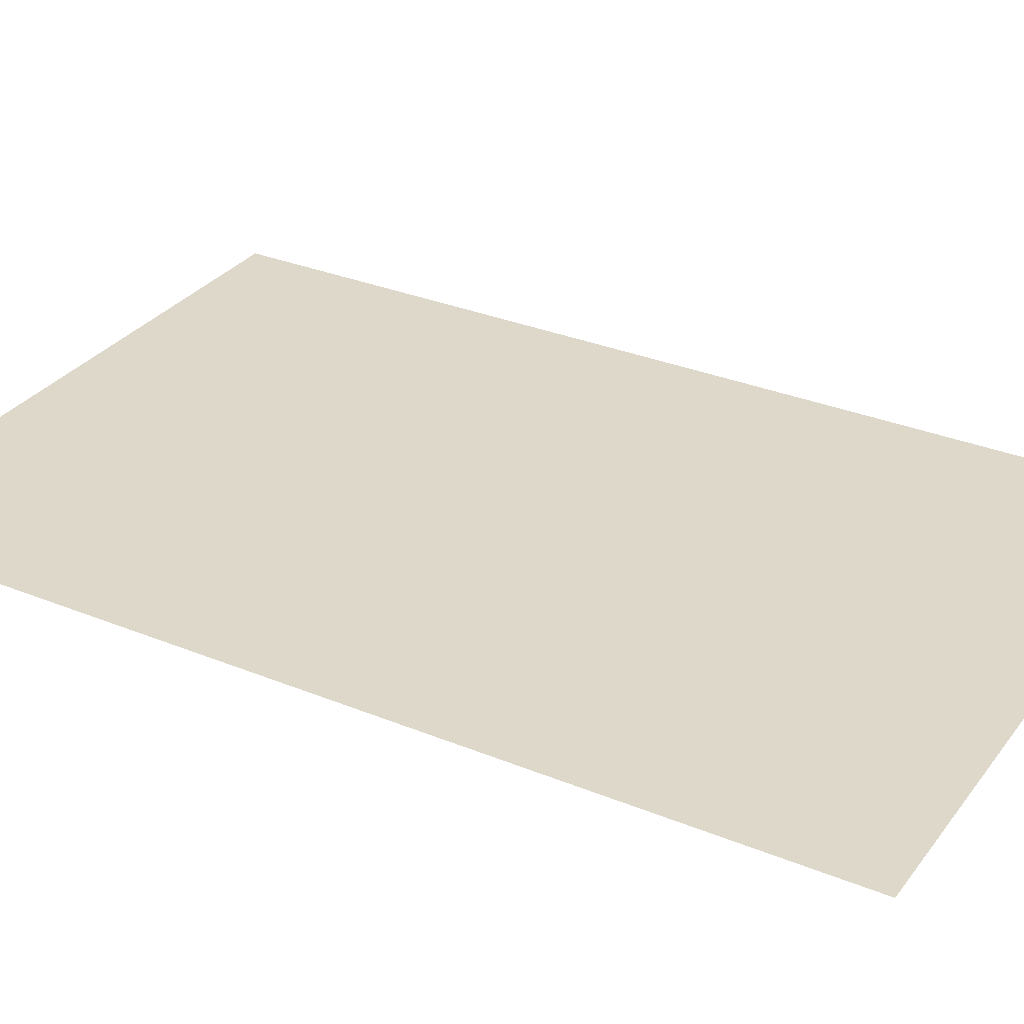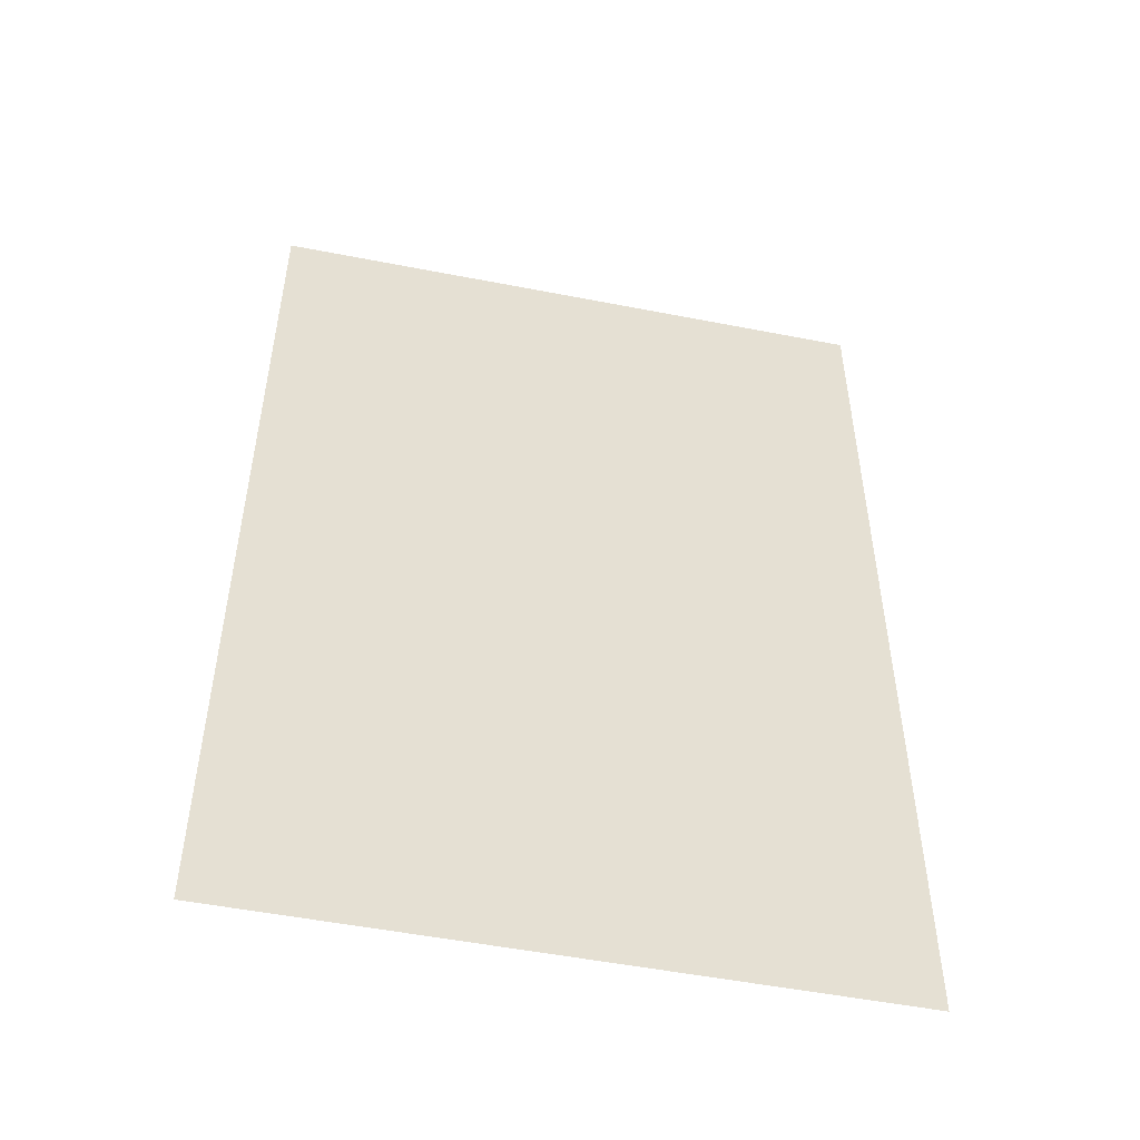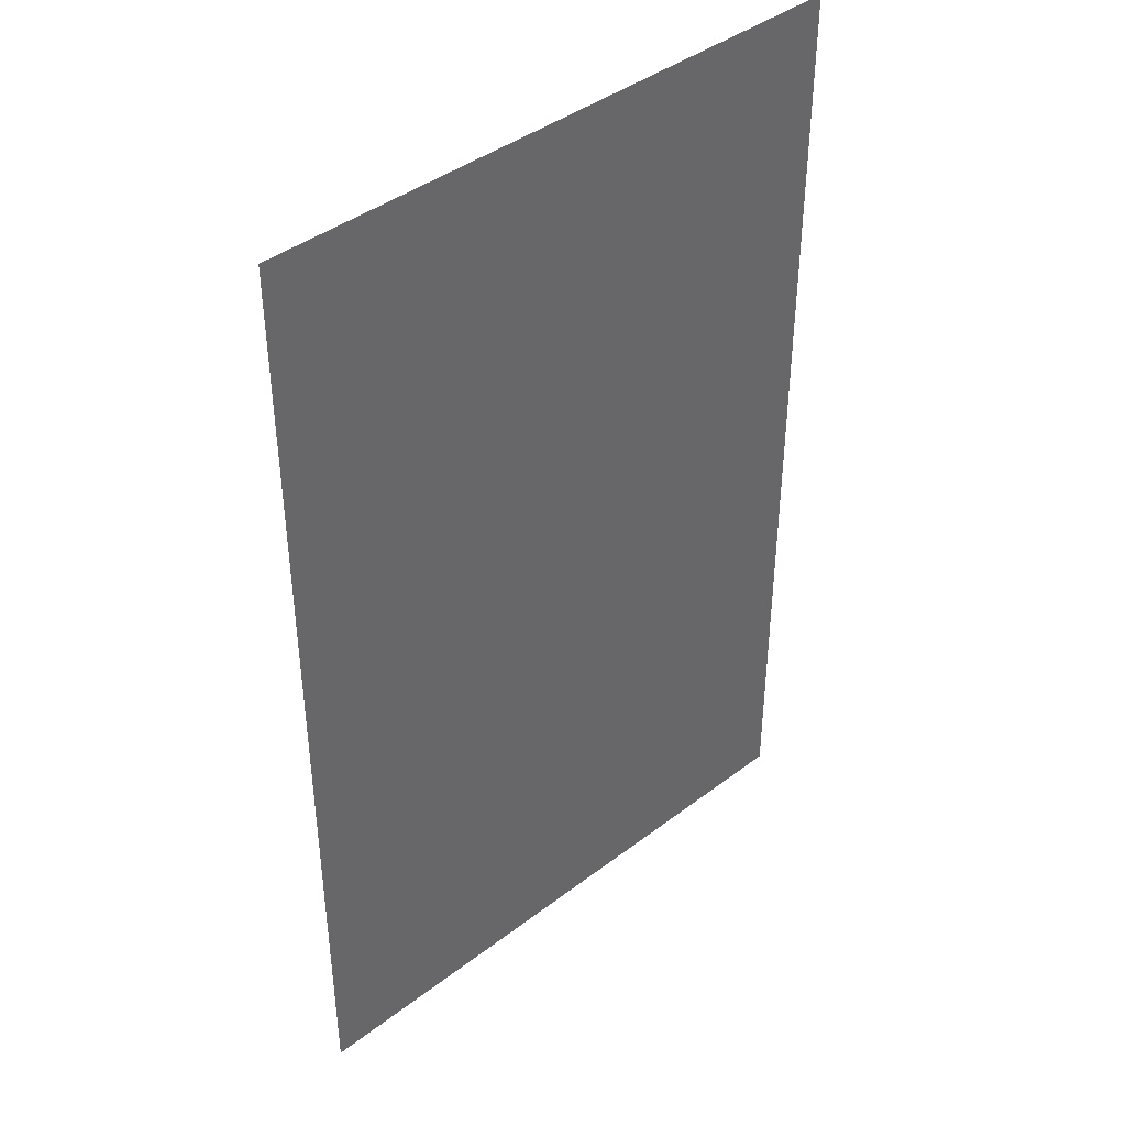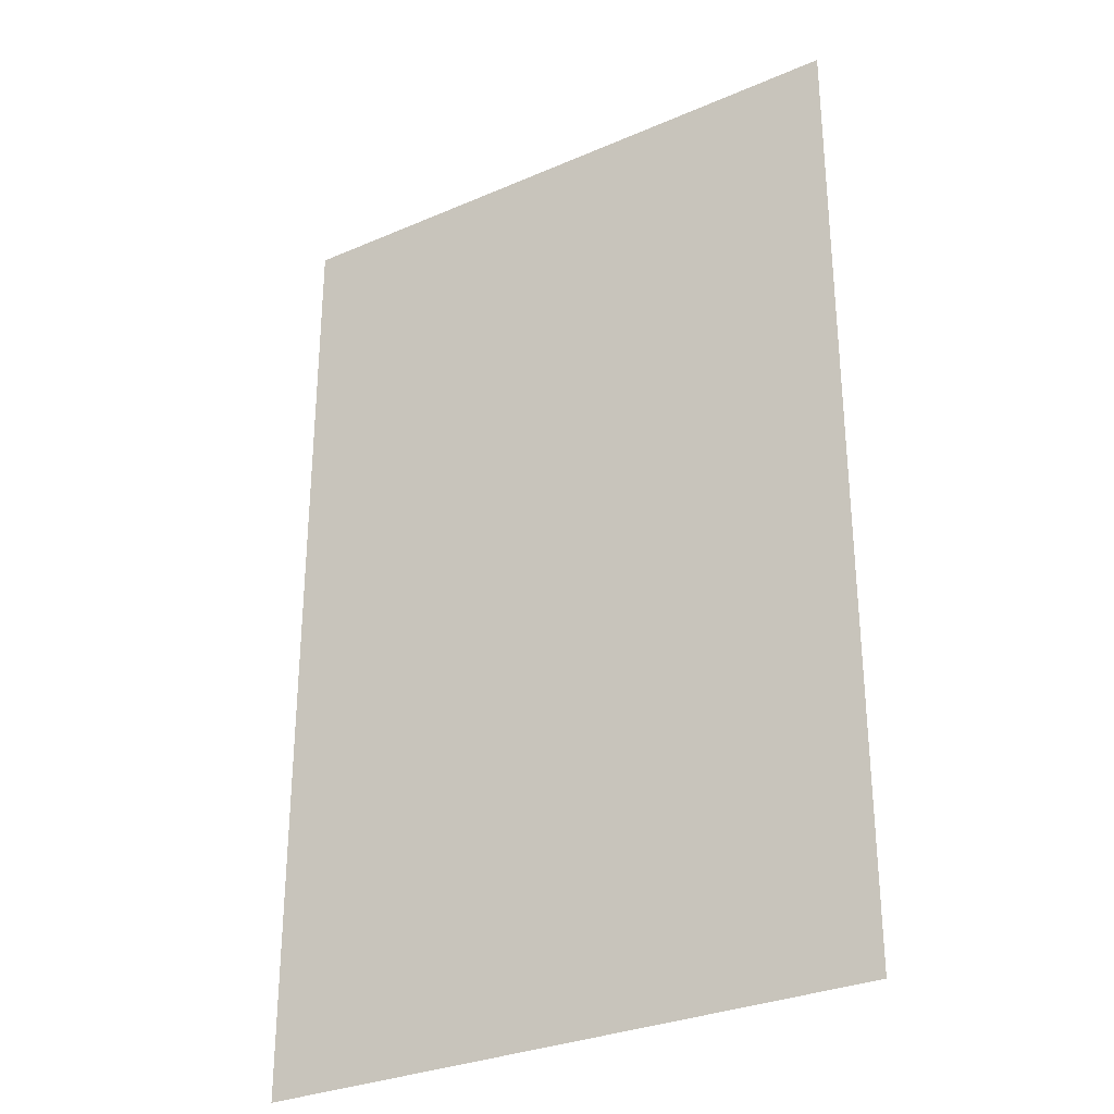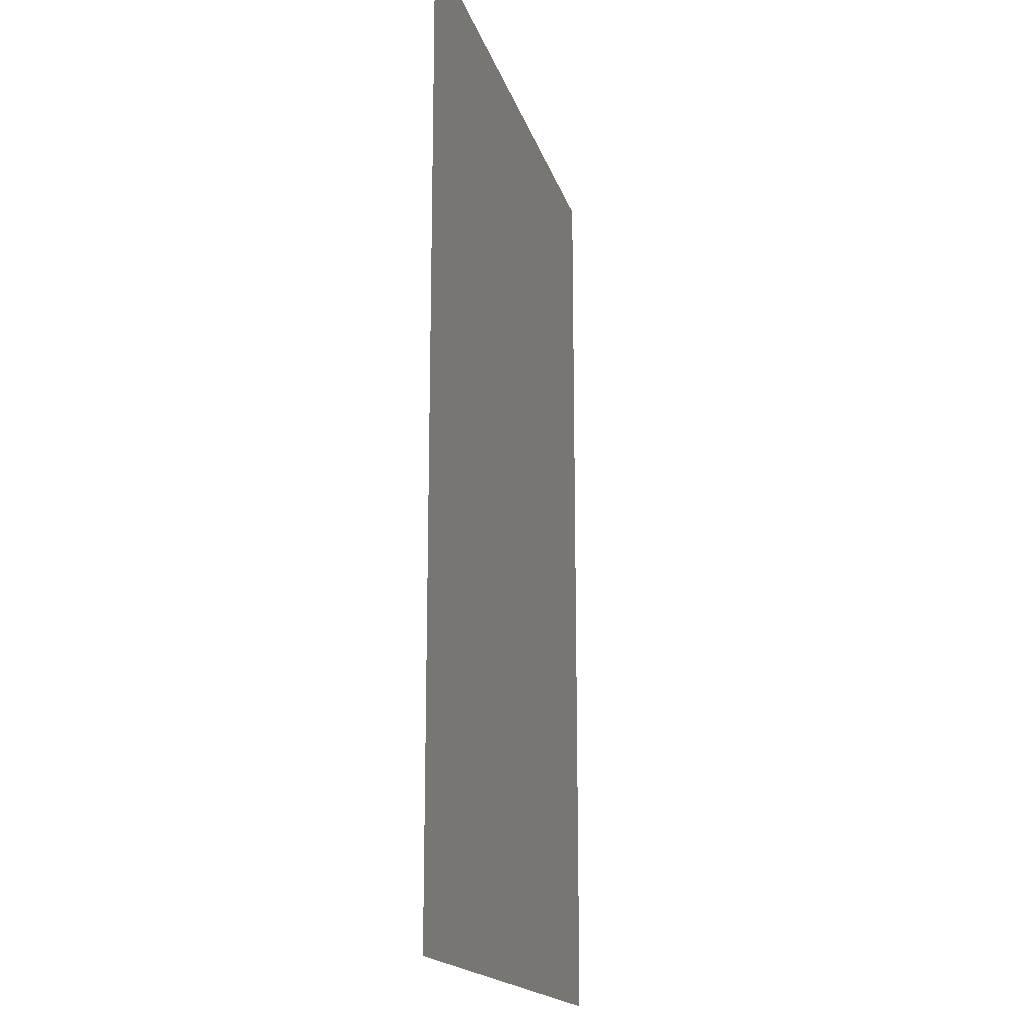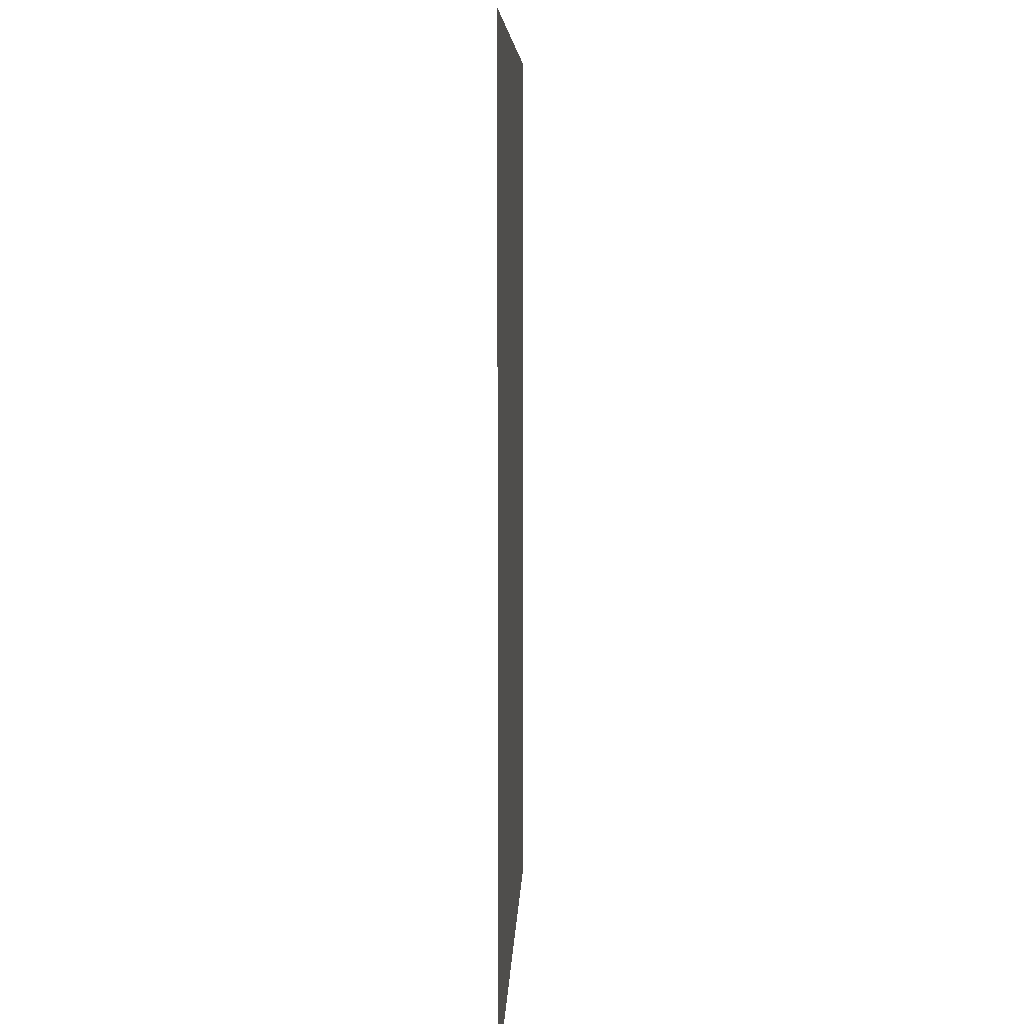
<metadata>
{"format":"obj","ext":"obj","renderer":"f3d","projection":"perspective","resolution":1024,"background":"white","views":[{"elev":31.0,"azim":120.4,"up":"+Z"},{"elev":-51.5,"azim":168.0,"up":"+Y"},{"elev":41.6,"azim":137.4,"up":"+Y"},{"elev":-30.4,"azim":32.0,"up":"+Y"},{"elev":-17.1,"azim":104.1,"up":"+Y"},{"elev":7.4,"azim":-87.6,"up":"+Y"}]}
</metadata>
<code>
o mesh52/mesh52-geometry#mesh52-geometry
v 0.7301 0.1319 0.2632
v 0.4764 -0.266 0.2632
v 0.7301 -0.266 0.2632
v 0.4764 0.1319 0.2632
f 1 2 3
f 2 1 4
f 3 2 1
f 4 1 2

</code>
